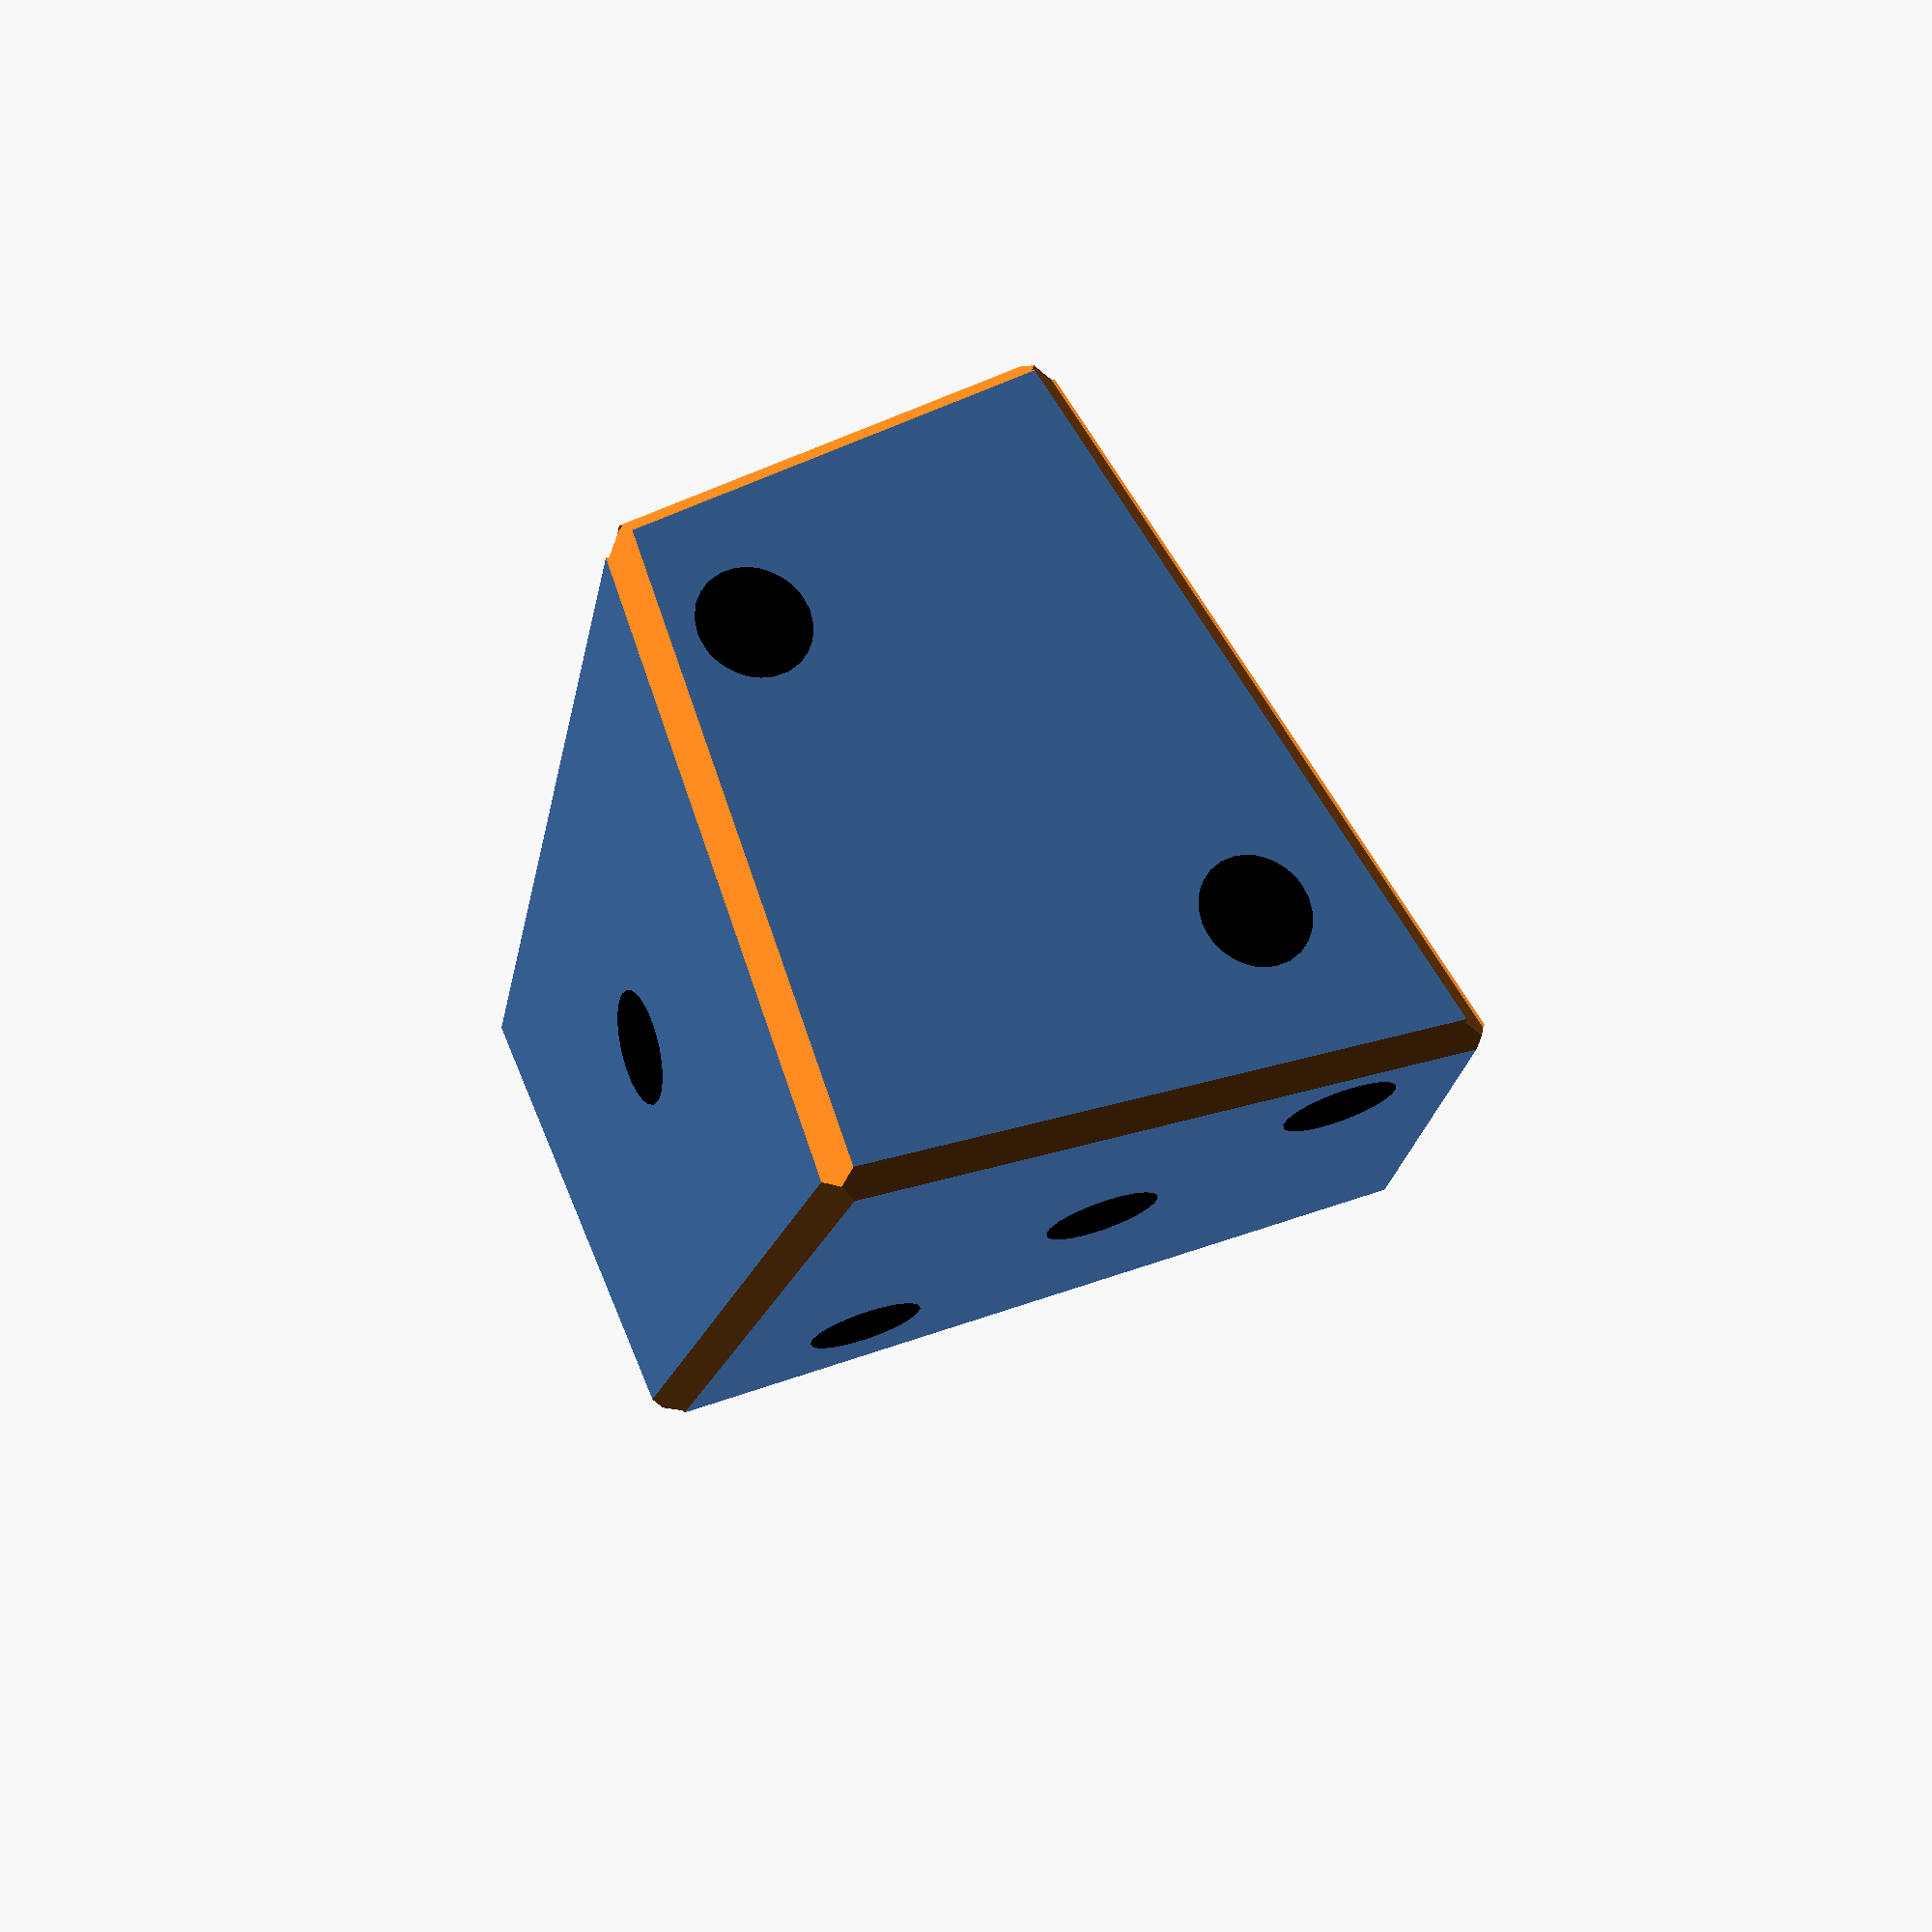
<openscad>
//
//             4-------------7
//            /|            /|
//           / |           / |
//          /  |          /  |
//         /   |         /   |
//        5-------------6    |
//        |    |        |    |
//        |    3--------|----2
//        |   /         |   /
//        |  /          |  /
//        | /           | /
//        |/            |/
//        O-------------1
//
// Start with a unit cube, the vertices labeled 0-7 as in the figure above.
// We denote the vector from vertex a to vertex b as |ab>.
// The cube is "standing" with its vertex 0 at the origin.
// Vertices 1, 3, and 5 are at azimuths 0°, 120°, and 240°, and elevation φ:
//
// Coordinates of vertices:
//
// v0: [0, 0, 0]
// v1: [cos(0)   * sin(φ), sin(0)   * sin(φ), cos(φ)]
// v3: [cos(120) * sin(φ), sin(120) * sin(φ), cos(φ)]
// v5: [cos(240) * sin(φ), sin(240) * sin(φ), cos(φ)]
//
// We are too lazy to look up the value of φ, so we compute it:
// vectors |01> and |03> are normal, hence their dot product is 0:
//
// cos(0)*cos(120)*sin^2(φ) + sin(0)*sin(120)*sin^2(φ) + cos^2(φ) = 0
// ∴ -1/2*sin^2(φ) + (1 - sin^2(φ)) = 0
// ∴ -1/2*sin^2(φ) - sin^2(φ) = -1
// ∴ sin(φ) = sqrt(2/3)
// ∴ cos(φ) = sqrt(1/3)

sinf = sqrt(2 / 3);
cosf = sqrt(1 / 3);
sq32 = sqrt(3) / 2;

// These are going to be *asymmetric* dice, but all six sides are identical.
// To achieve this, two adjacent edges have to be equal, and, WLG, normal.
//
// Now, let us compute the coordinates of points 2, 4, and 6:
// Take side [0123]: |01> and |03> are perpendicular to each other, and of
// length 1. We express vector |02> = u*|01> + w*|02>, and thus get
// the coordinates of point 2, and similarly for points 4 and 6.
//
// v2 = u * v1 + w * v3
// v4 = u * v3 + w * v5
// v6 = u * v5 + w * v1
//
// How about point 7? From symmetry, |74>, |75>, and |76> also have to be
// normal to each other, and of length 1, and from those, |24>, |46>, and |62>
// have to be of length sqrt(2).
//
// Let us rewrite the coordinates:
//
// v1 = [       sinf,            0, cosf]
// v3 = [-1/2 * sinf,  sq32 * sinf, cosf]
// v5 = [-1/2 * sinf, -sq32 * sinf, cosf]
// v2 = [ (u - w/2) * sinf,           w * sq32 * sinf, (u + w) * cosf]
// v4 = [  -(u + w) * sinf / 2, (u - w) * sq32 * sinf, (u + w) * cosf]
// v6 = [ (w - u/2) * sinf,          -u * sq32 * sinf, (u + w) * cosf]
//
//
//   |24> . |24> = 2   // dot product with itself gives the length squared(
// ∴ (|04> - |02>) . (|04> - |02>) = 2
// ∴ (v4 - v2) . (v4 - v2) = 2
// ∴ [(-u/2 - w/2 - u + w/2) * sinf, (u - w - w) * sq32 * sinf, 0] . [] = 2
// ∴ [-3/2 * u * sinf, (u - 2 * w) * sq32 * sinf, 0] . [] = 2
// ∴ 9/4 * u*u * sinf*sinf + (u*u + 4*w - 4*u*w) * sq32*sq32 * sinf*sinf = 2
// ∴ 9/4 * u*u * 2/3 + (u*u + 4*w*w - 4*u*w)*3/4*2/3 = 2
// ∴ 3/2 * u*u + 1/2 * u*u + 1/2 * 4 * w*w   - 1/2 * 4 * u*w = 2
// ∴ 2 * u * u + 2 * w * w - 2 * u * w = 2
// ∴ u*u + w*w - u*w = 1
//

function fu1(x) = (x + sqrt(4 - 3*x*x)) / 2;
function fu2(x) = (x - sqrt(4 - 3*x*x)) / 2;

// For S&G, we want u and w to be small fractions of small integers.
// Here is a nice pair:

u = 8/7;
w = 5/7;

// Let us rewrite the coordinates of the vertices.

v0 = [          0,            0,    0];
v1 = [       sinf,            0, cosf];
v3 = [-1/2 * sinf,  sq32 * sinf, cosf];
v5 = [-1/2 * sinf, -sq32 * sinf, cosf];
v2 = [ (u - w/2) * sinf,           w * sq32 * sinf, (u + w) * cosf];
v4 = [  -(u + w) * sinf / 2, (u - w) * sq32 * sinf, (u + w) * cosf];
v6 = [ (w - u/2) * sinf,          -u * sq32 * sinf, (u + w) * cosf];

// Now, let us validate that the angles between |24>, |26>, and |62> are 60°:

// echo(acos(((v4-v2) / metric(v4-v2)) * ((v6-v2) / metric(v6-v2))));
// echo(acos(((v6-v2) / metric(v6-v2)) * ((v6-v4) / metric(v6-v4))));
// echo(acos(((v2-v6) / metric(v2-v6)) * ((v2-v4) / metric(v2-v4))));

// Sure enough, they all print 60.
//
// How about v7? We have:
//   v7 has to be at distance 1 from v2, v6, and v4, and,
//   because of symmetry, lie on the z axis:
//
//   sqrt(((v7 - v2) . (v7 - v2))) = 1
// ∴ (v7 - v2) . (v7 - v2) = 1
// ∴ [-(u - w/2) * sinf,  - w * sq32 * sinf, z7 - (u + w) * cosf] . [] = 1
// ∴ (u - w/2)*(u - w/2)*sinf*sinf + w*w*sq32*sq32*sinf*sinf + (z7 - (u+w)*cosf)*(z7 - (u+w)*cosf) = 1
// ∴ (u*u + w*w/4 - u*w)*2/3 + w*w * 3/4 * 2/3 + z7*z7 - 2*z7*(u+w)*cosf + (u*u + 2u*w + w*w)*1/3 = 1
// ∴ u*u*2/3 + w*w/6 - u*w*2/3 + w*w*1/2 + z7*z7 - 2*z7*(u+w)*cosf + u*u*1/3 + u*w*2/3 + w*w*1/3 = 1
// ∴ z7*z7 - 2*z7*(u+w)*cosf + u*u*(2/3+1/3) + w*w*(1/6+1/2+1/3) + u*w*(-2/3+2/3) - 1 = 0
// ∴ z7*z7 - 2*z7*(u+w)*cosf + u*u + w*w - 1 = 0
// ∴ z7*z7 - 2*z7*(u+w)*cosf + u*w = 0

//
// D2 = (u*u + w*w + 2*u*w)*1/3 - u*w
//    = (u*u + w*w + 2*u*w)*1/3 - 3*u*w/3
//    = 1/3*(u*u + w*w + 2*u*w - 3*u*w)
//    = 1/3*(u*u + w*w - u*w)
//    = 1/3 = cosf

z7 = (u + w + 1)*cosf;
v7 = [0, 0, z7];

//
// Now we can actually design the dice:

r = 15;

p0 = [0, 0, 0];
p1 = r * [cos(  0) * sinf, sin(  0) * sinf, cosf];
p3 = r * [cos(120) * sinf, sin(120) * sinf, cosf];
p5 = r * [cos(240) * sinf, sin(240) * sinf, cosf];
p2 = u * p1 + w * p3;
p4 = u * p3 + w * p5;
p6 = u * p5 + w * p1;
p7 = r * [0, 0, (u + w + 1) * cosf];
all_points = [p0, p1, p2, p3, p4, p5, p6, p7];

f1 = [0, 1, 2, 3];
f2 = [0, 3, 4, 5];
f3 = [0, 5, 6, 1];
f4 = [7, 4, 3, 2];
f5 = [7, 6, 5, 4];
f6 = [7, 2, 1, 6];
all_faces = [f1, f2, f3, f4, f5, f6];

module q() {
  polyhedron(points=all_points, faces=all_faces);
}

// Let's figure out the locations of the pips.
//
//         ┌─────────────────────┐
//         │ D                 C │
//         │                     │
//         │    P2        P4     │
//         │                     │
//         │         P0          │
//         │                     │
//         │    P3        P1     │
//         │                     │
//         │ A                 B │
//         └─────────────────────┘
//
//
//   s = 1 / n
//
//   AB = (b - a)
//   BA = (a - b)
//   BC = (c - b)
//   CB = (b - c)
//   CD = (d - c)
//   DC = (c - d)
//   DA = (a - d)
//   AD = (d - a)
//
//   P0 = (a + b + c + d) / 4
//   P1 = b + s*BA + s*BC
//      = b + sa - sb + sc - sb
//   P2 = d + s*DA + s*DC
//      = d + sa - sd + sc - sd
//   P3 = a + s*AB + s*AD
//      = a + sb - sa + sd - sa
//   P4 = c + s*CD + s*CB
//      = c + sd - sc + sb - sc
//   P5 = (P1 + P4) / 2
//   P6 = (P2 + P3) / 2
//
//
module pips(k, face) {
  // put `k` pips on `face`

  a = all_points[face[0]];
  b = all_points[face[1]];
  c = all_points[face[2]];
  d = all_points[face[3]];

  s = 1/4.5;                      // adjust to taste
  pip0 = (a + b + c + d) / 4;
  if ((k % 2) == 1) {
    translate(pip0) children();
  }
  pip1 = b + s * (a - b + c - b);
  pip2 = d + s * (a - d + c - d);
  pip3 = a + s * (b - a + d - a);
  pip4 = c + s * (d - c + b - c);
  pip5 = (pip1 + pip4) / 2;
  pip6 = (pip2 + pip3) / 2;
  if (k > 1) {
    translate(pip1) children();
    translate(pip2) children();
  }
  if (k > 3) {
    translate(pip3) children();
    translate(pip4) children();
  }
  if (k > 5) {
    translate(pip5) children();
    translate(pip6) children();
  }
}

module pip() {
  color("black") sphere(r=r/12, $fn=30);
}

// Animation parameters
// rotate([2880 * $t, 1080 * $t, 720 * $t]) translate(-.5 * p7)


// We chamfer the edges to improve print quality. Sand them so they
// become radii.


function metric(x) = sqrt(x*x);

// translate to t and rotate so that n is the new z axis
module translate_rotate_normal(t, n) {
  len = metric(n);
  phi = acos(n[2] / len);  // elevation is rotation around y axis
  theta = atan2(n[1], n[0]);  // azimuth is rotation around z axis
  translate(t) rotate([0, phi, theta]) children();
}

// angle between vectors u and v
function angle(u, v) = acos((u[0]*v[0] + u[1]*v[1] + u[2]*v[2]) / (metric(u) * metric(v)));

// Chamfer edge |ab>, compute angle using edges |ac> and |ad>.
module chamfer(a, b, c, d) {
  translate_rotate_normal(a, b-a) {
    translate([0, 0, metric(b-a)/2]) {
      //      rotate(angle(c-a, d-a) / 2 + 45) {
        cube([$chamfer, $chamfer, metric(b-a)], center=true);
        //      }
    }
  }
}



$chamfer=r/20;

difference() {
  q();

  chamfer(p0, p1, p3, p5);
  chamfer(p0, p3, p5, p1);
  chamfer(p0, p5, p1, p3);
  chamfer(p7, p6, p4, p2);
  chamfer(p7, p4, p2, p6);
  chamfer(p7, p2, p4, p6);
  chamfer(p2, p1, p3, p7);
  chamfer(p1, p6, p2, p0);
  chamfer(p2, p3, p1, p7);
  chamfer(p3, p4, p0, p2);
  chamfer(p4, p5, p3, p7);
  chamfer(p5, p6, p0, p4);

  pips(1, f1) pip();
  pips(2, f2) pip();
  pips(3, f3) pip();
  pips(4, f4) pip();
  pips(5, f6) pip();
  pips(6, f5) pip();
}



// debugging aid
module dot(x, c) {
  translate(x) {
    color(c) {
      //            sphere(r=1, $fn=20);
    }
  }
}

dot(p0, "black");
dot(p1, "brown");
dot(p3, "orange");
dot(p5, "green");
dot(p2, "red");
dot(p4, "yellow");
dot(p6, "blue");
dot(p7, "purple");

</openscad>
<views>
elev=154.8 azim=241.4 roll=350.5 proj=p view=solid
</views>
